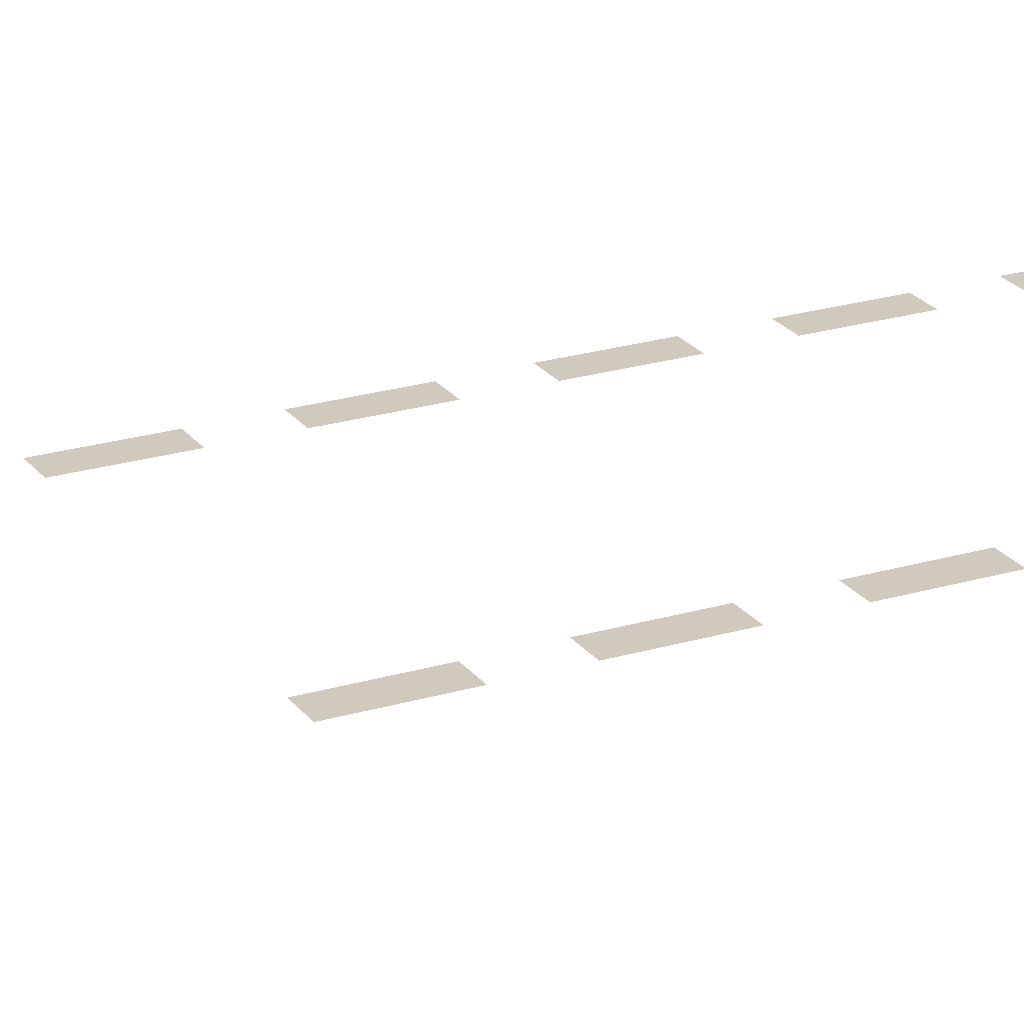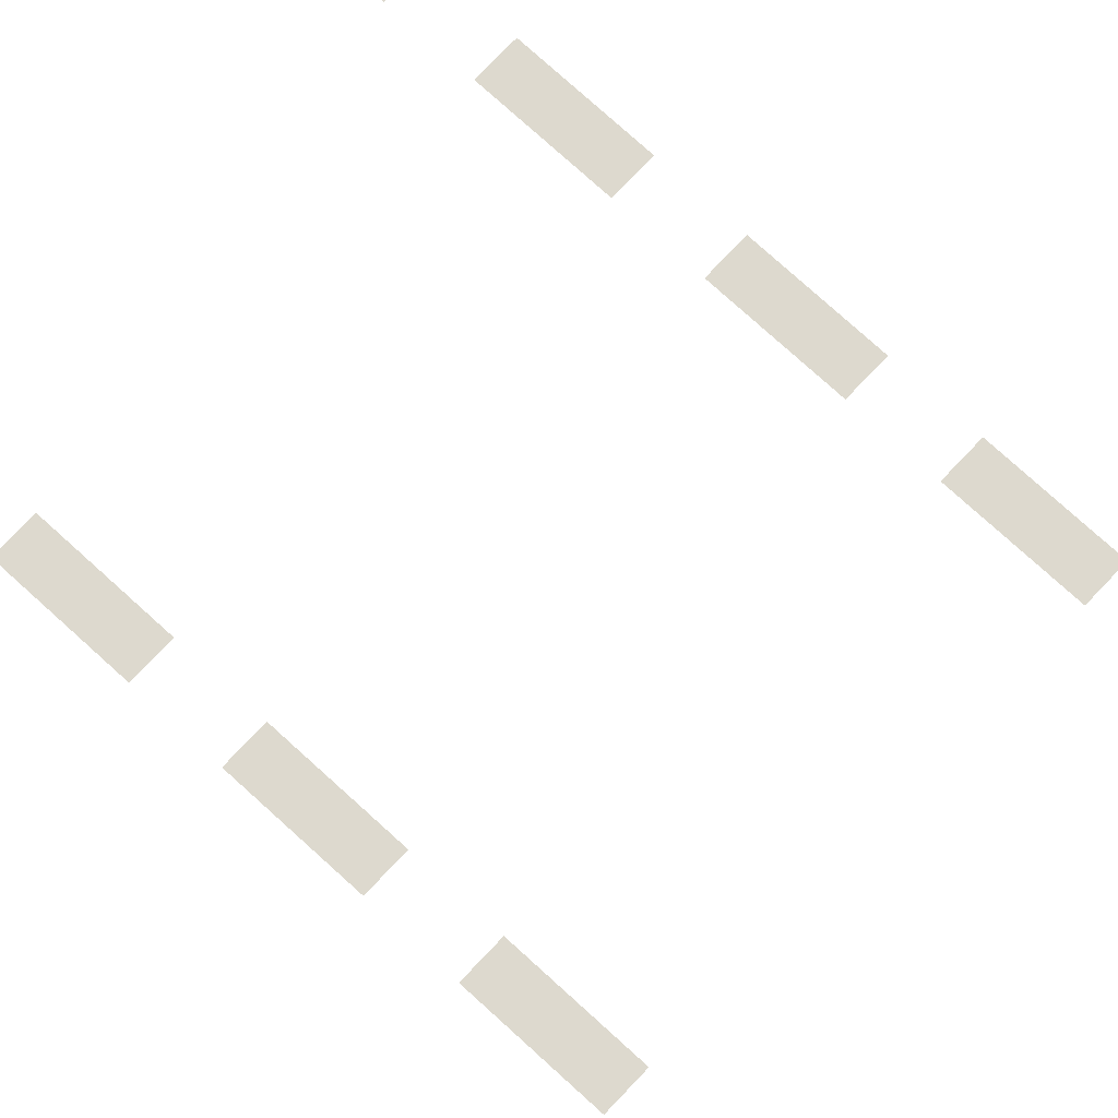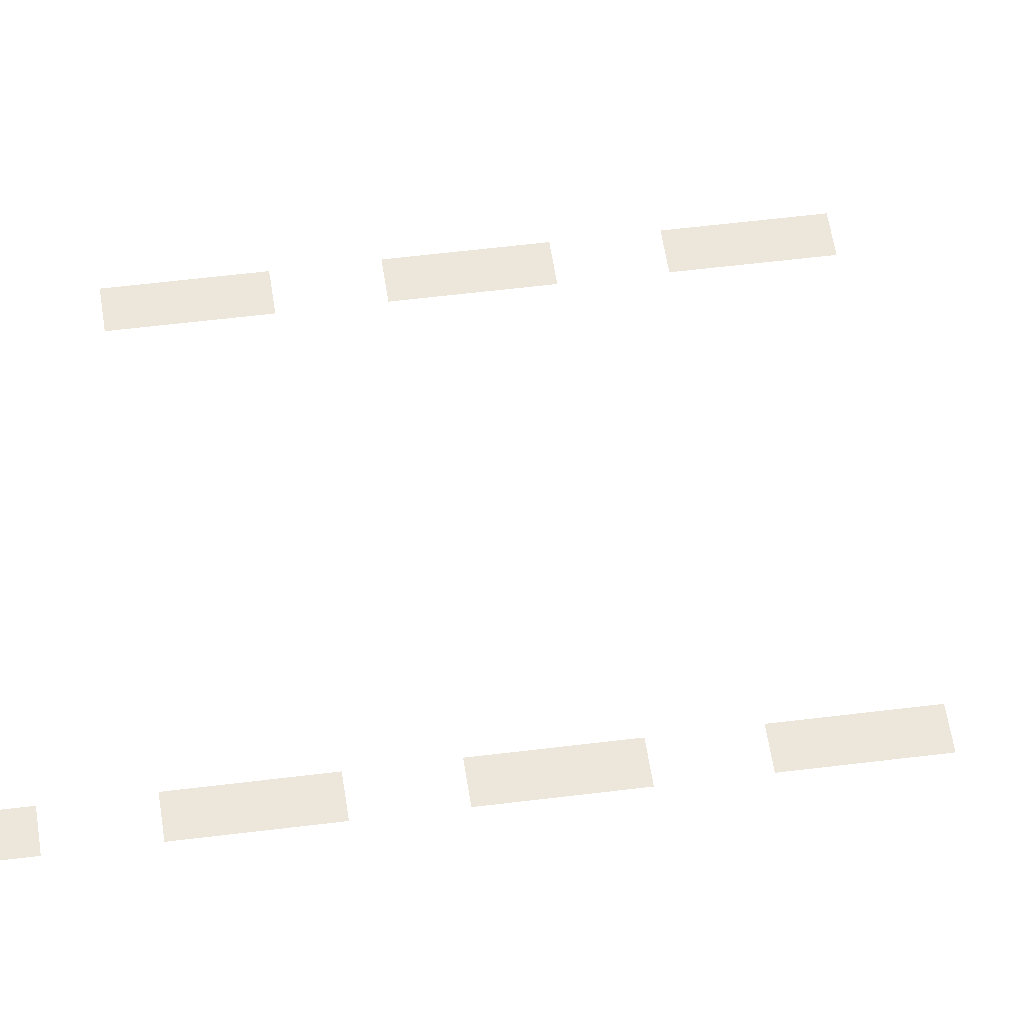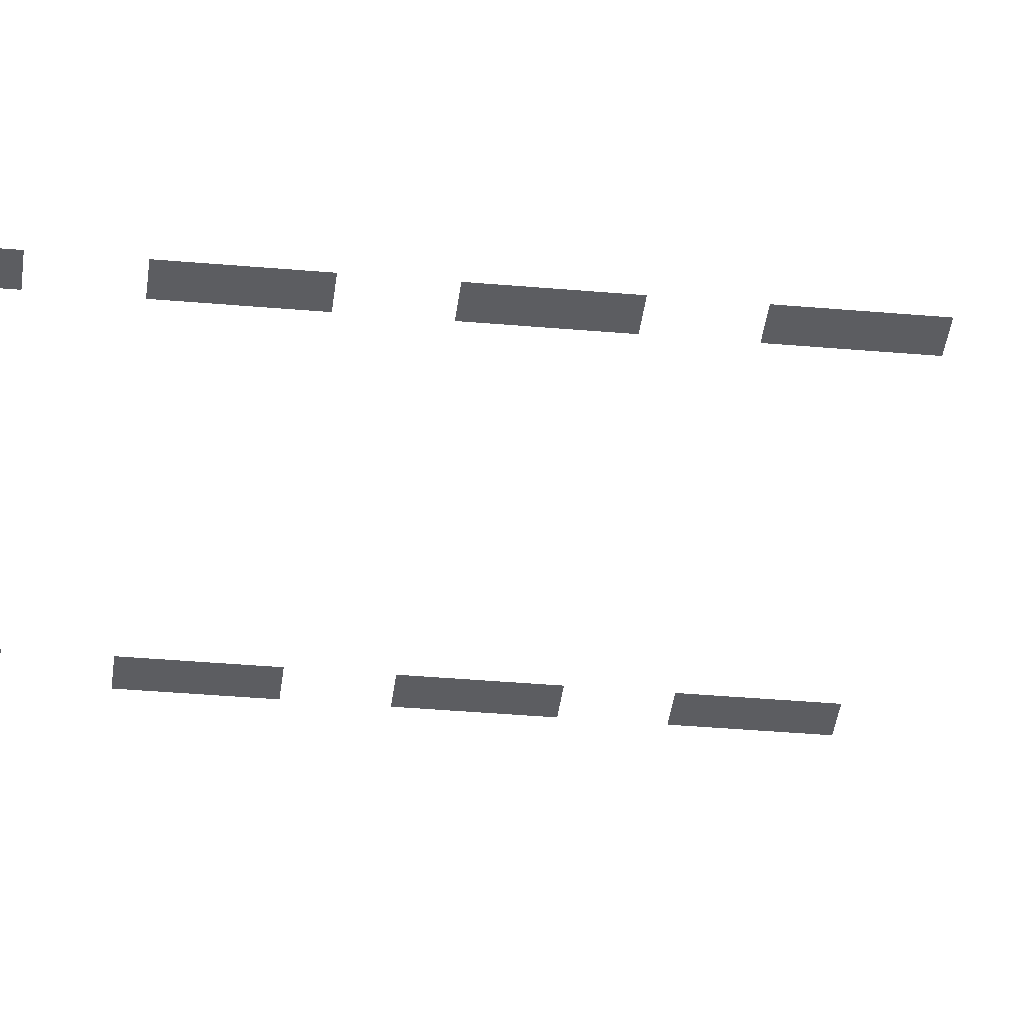
<metadata>
{"format":"obj","ext":"obj","renderer":"f3d","projection":"perspective","resolution":1024,"background":"white","views":[{"elev":23.1,"azim":-117.0,"up":"+Z"},{"elev":71.7,"azim":132.9,"up":"+Z"},{"elev":51.2,"azim":82.1,"up":"+Z"},{"elev":-37.0,"azim":83.5,"up":"+Z"}]}
</metadata>
<code>
v -22 -6 0
v -23 -6 0
v -23 -5 0
v -22 -5 0
v -33 -6 0
v -34 -6 0
v -34 -5 0
v -33 -5 0
v -22 -7 0
v -23 -7 0
v -23 -6 0
v -22 -6 0
v -33 -7 0
v -34 -7 0
v -34 -6 0
v -33 -6 0
v -22 -8 0
v -23 -8 0
v -23 -7 0
v -22 -7 0
v -33 -8 0
v -34 -8 0
v -34 -7 0
v -33 -7 0
v -22 -21 0
v -23 -21 0
v -23 -20 0
v -22 -20 0
v -33 -21 0
v -34 -21 0
v -34 -20 0
v -33 -20 0
v -22 -22 0
v -23 -22 0
v -23 -21 0
v -22 -21 0
v -33 -22 0
v -34 -22 0
v -34 -21 0
v -33 -21 0
v -22 -23 0
v -23 -23 0
v -23 -22 0
v -22 -22 0
v -33 -23 0
v -34 -23 0
v -34 -22 0
v -33 -22 0
v -22 -26 0
v -23 -26 0
v -23 -25 0
v -22 -25 0
v -33 -26 0
v -34 -26 0
v -34 -25 0
v -33 -25 0
v -22 -27 0
v -23 -27 0
v -23 -26 0
v -22 -26 0
v -33 -27 0
v -34 -27 0
v -34 -26 0
v -33 -26 0
v -22 -28 0
v -23 -28 0
v -23 -27 0
v -22 -27 0
v -33 -28 0
v -34 -28 0
v -34 -27 0
v -33 -27 0
v -22 -31 0
v -23 -31 0
v -23 -30 0
v -22 -30 0
v -33 -31 0
v -34 -31 0
v -34 -30 0
v -33 -30 0
v -22 -32 0
v -23 -32 0
v -23 -31 0
v -22 -31 0
v -33 -32 0
v -34 -32 0
v -34 -31 0
v -33 -31 0
v -22 -33 0
v -23 -33 0
v -23 -32 0
v -22 -32 0
v -33 -33 0
v -34 -33 0
v -34 -32 0
v -33 -32 0
v -22 -36 0
v -23 -36 0
v -23 -35 0
v -22 -35 0
v -33 -36 0
v -34 -36 0
v -34 -35 0
v -33 -35 0
v -22 -37 0
v -23 -37 0
v -23 -36 0
v -22 -36 0
v -33 -37 0
v -34 -37 0
v -34 -36 0
v -33 -36 0
v -22 -38 0
v -23 -38 0
v -23 -37 0
v -22 -37 0
v -33 -38 0
v -34 -38 0
v -34 -37 0
v -33 -37 0
v -22 -41 0
v -23 -41 0
v -23 -40 0
v -22 -40 0
v -33 -41 0
v -34 -41 0
v -34 -40 0
v -33 -40 0
v -22 -42 0
v -23 -42 0
v -23 -41 0
v -22 -41 0
v -33 -42 0
v -34 -42 0
v -34 -41 0
v -33 -41 0
v -22 -43 0
v -23 -43 0
v -23 -42 0
v -22 -42 0
v -33 -43 0
v -34 -43 0
v -34 -42 0
v -33 -42 0
v -22 -46 0
v -23 -46 0
v -23 -45 0
v -22 -45 0
v -33 -46 0
v -34 -46 0
v -34 -45 0
v -33 -45 0
v -22 -47 0
v -23 -47 0
v -23 -46 0
v -22 -46 0
v -33 -47 0
v -34 -47 0
v -34 -46 0
v -33 -46 0
v -22 -48 0
v -23 -48 0
v -23 -47 0
v -22 -47 0
v -33 -48 0
v -34 -48 0
v -34 -47 0
v -33 -47 0
g Chateau_transition_mesh_0011
f 1 2 3 4
f 5 6 7 8
f 9 10 11 12
f 13 14 15 16
f 17 18 19 20
f 21 22 23 24
f 25 26 27 28
f 29 30 31 32
f 33 34 35 36
f 37 38 39 40
f 41 42 43 44
f 45 46 47 48
f 49 50 51 52
f 53 54 55 56
f 57 58 59 60
f 61 62 63 64
f 65 66 67 68
f 69 70 71 72
f 73 74 75 76
f 77 78 79 80
f 81 82 83 84
f 85 86 87 88
f 89 90 91 92
f 93 94 95 96
f 97 98 99 100
f 101 102 103 104
f 105 106 107 108
f 109 110 111 112
f 113 114 115 116
f 117 118 119 120
f 121 122 123 124
f 125 126 127 128
f 129 130 131 132
f 133 134 135 136
f 137 138 139 140
f 141 142 143 144
f 145 146 147 148
f 149 150 151 152
f 153 154 155 156
f 157 158 159 160
f 161 162 163 164
f 165 166 167 168

</code>
